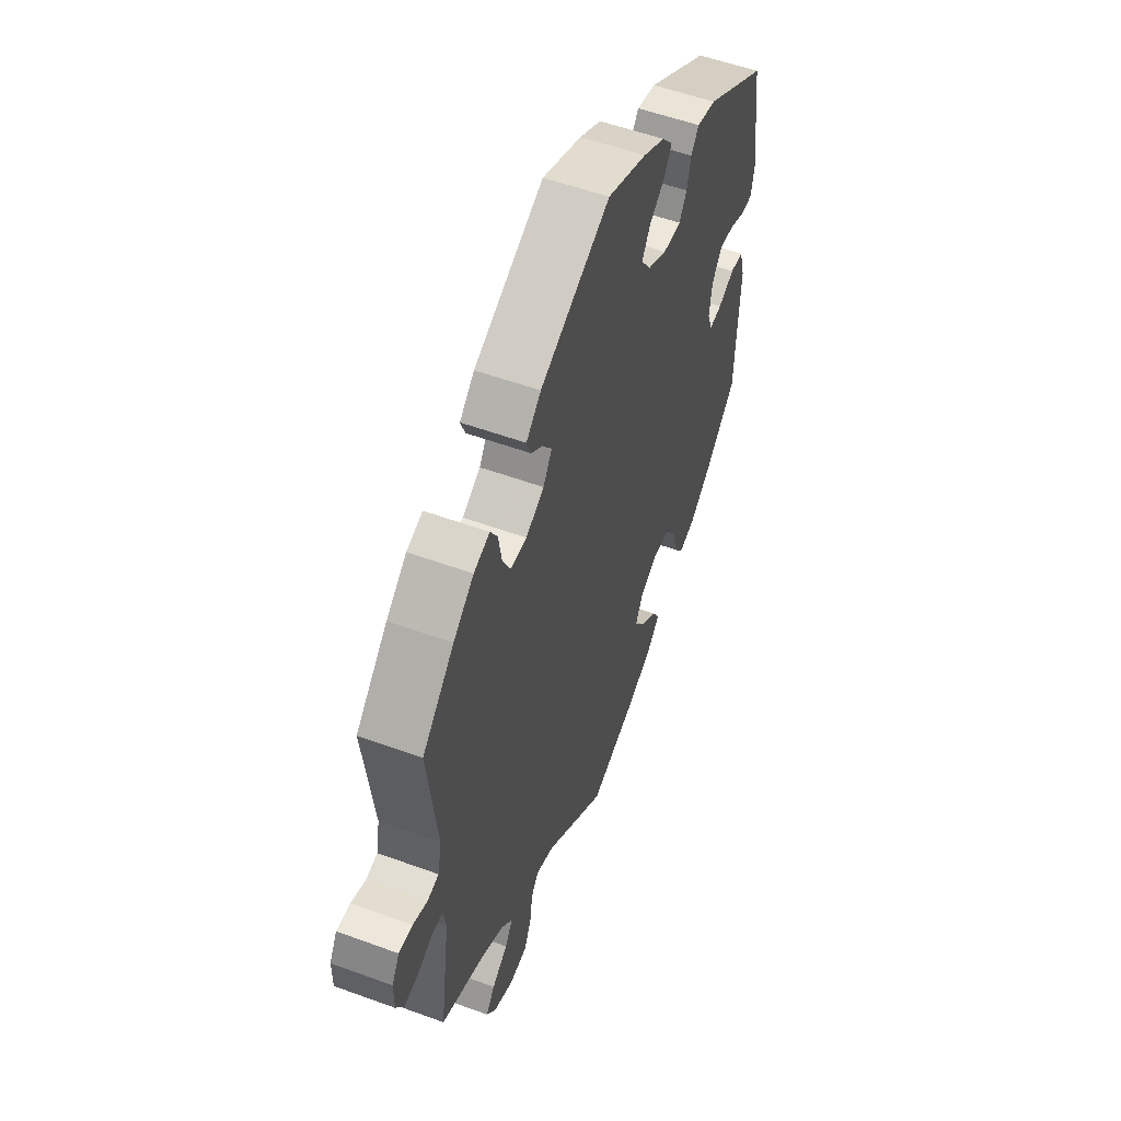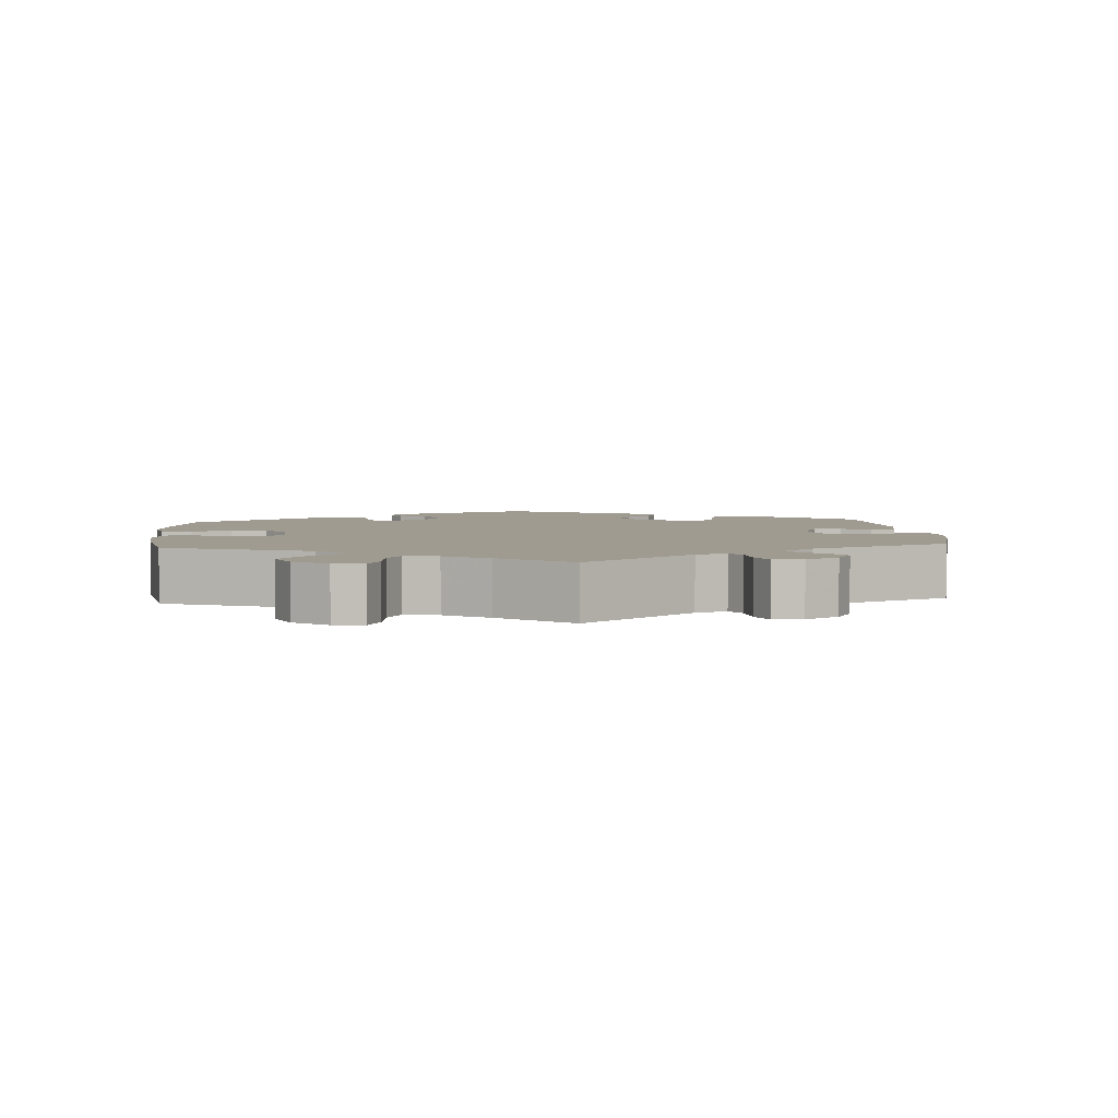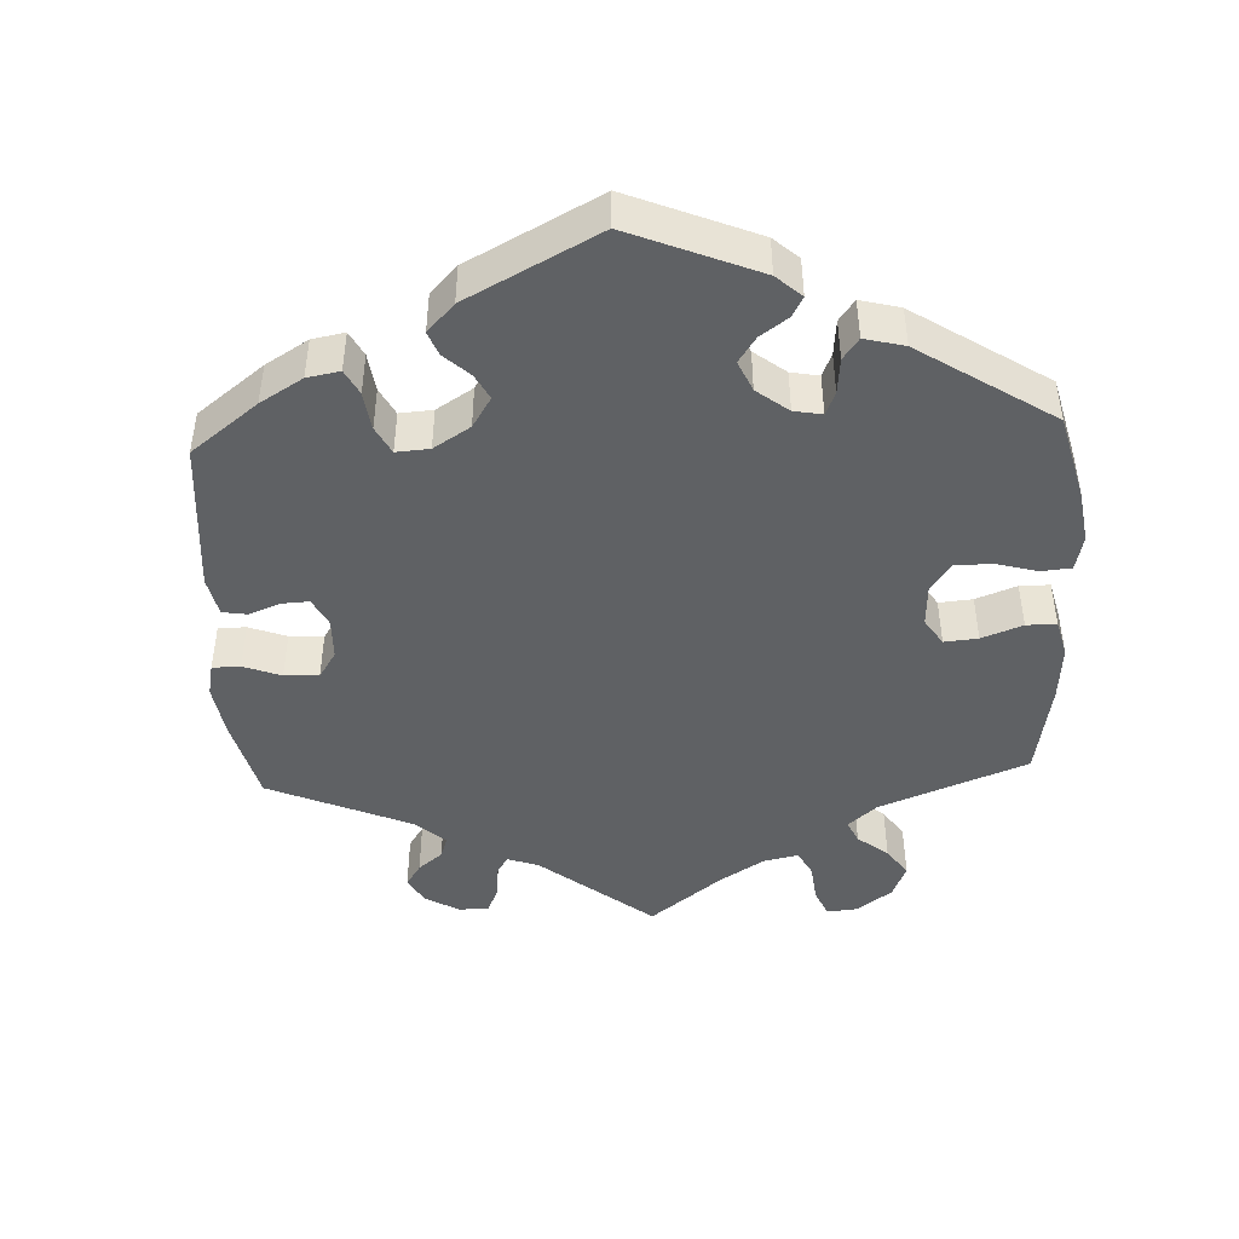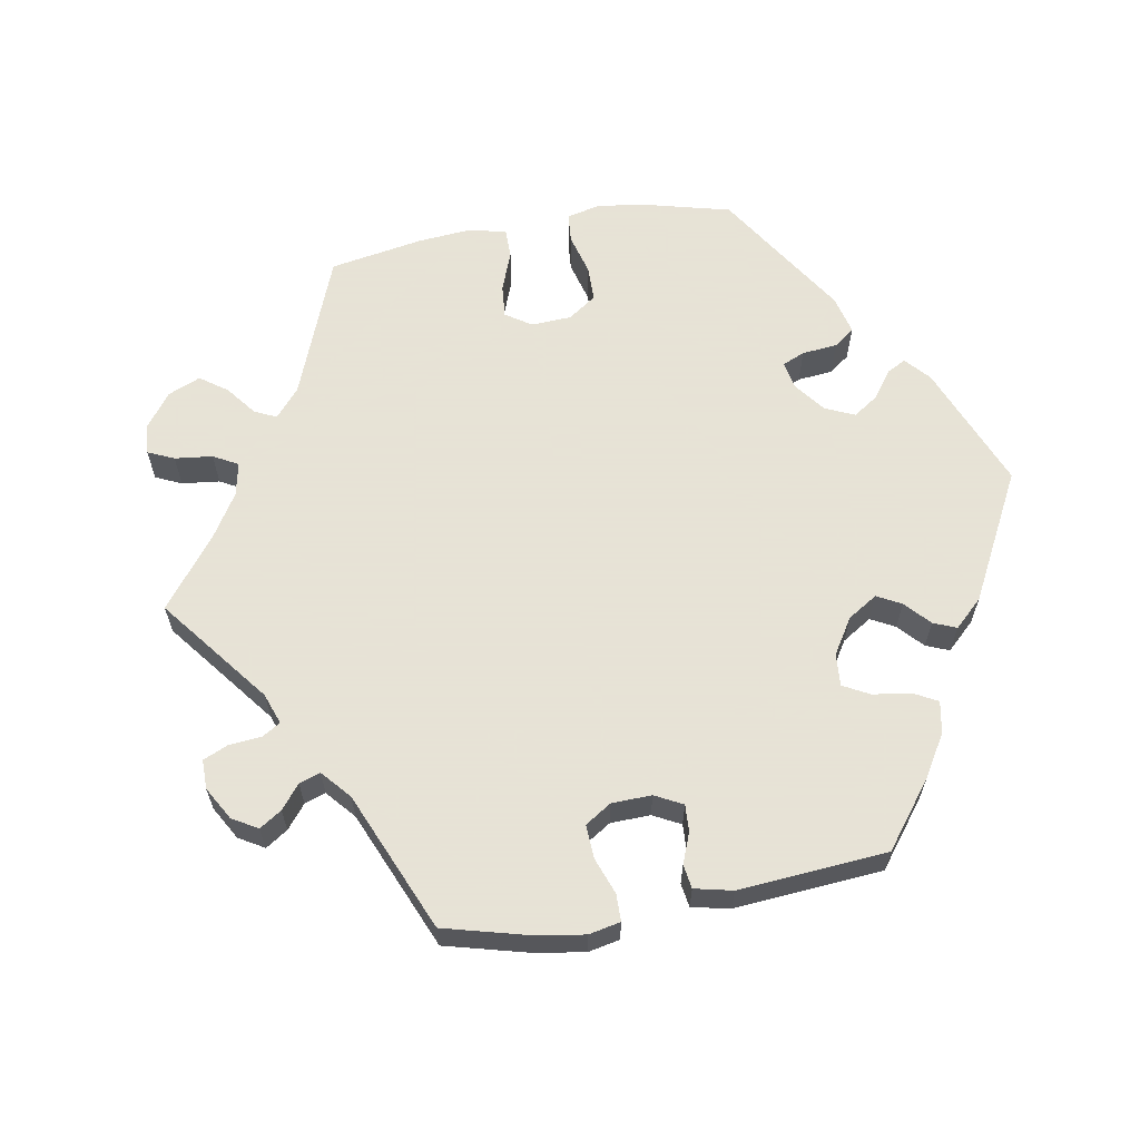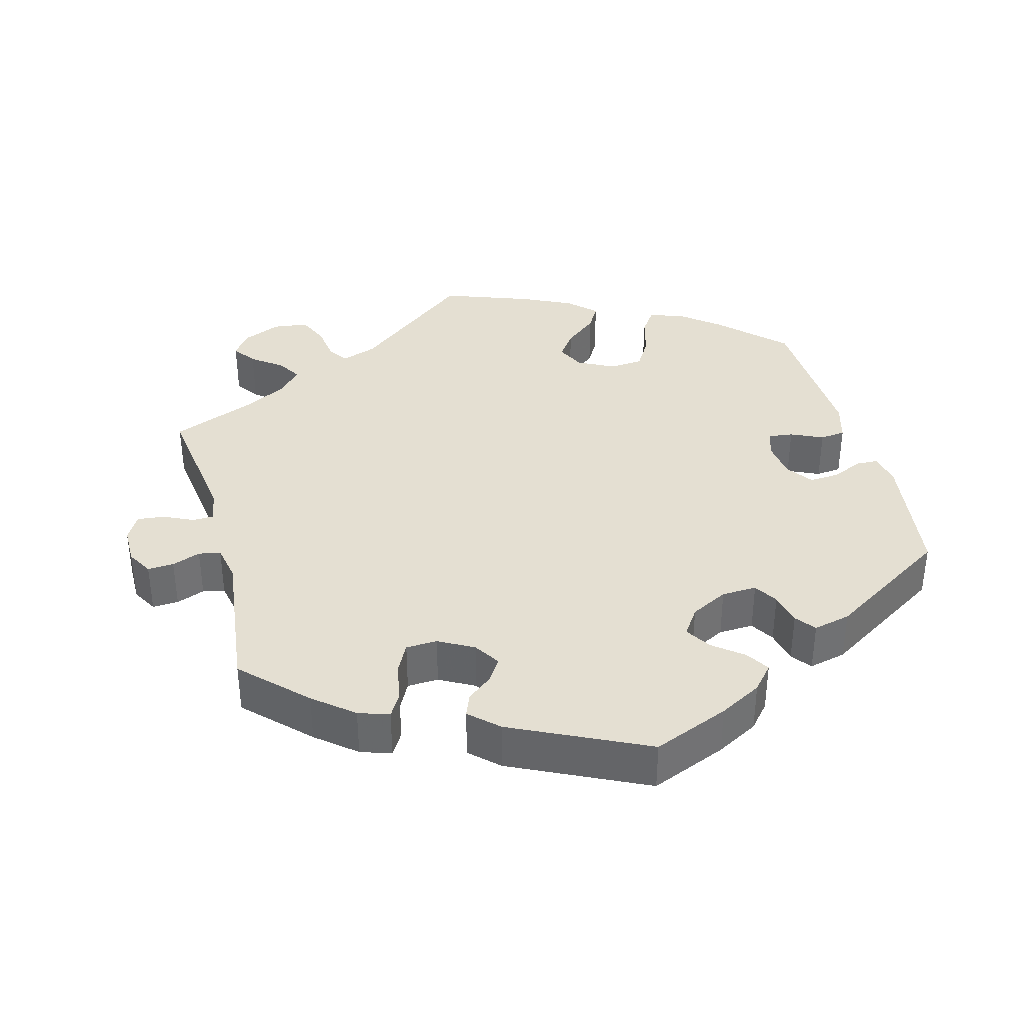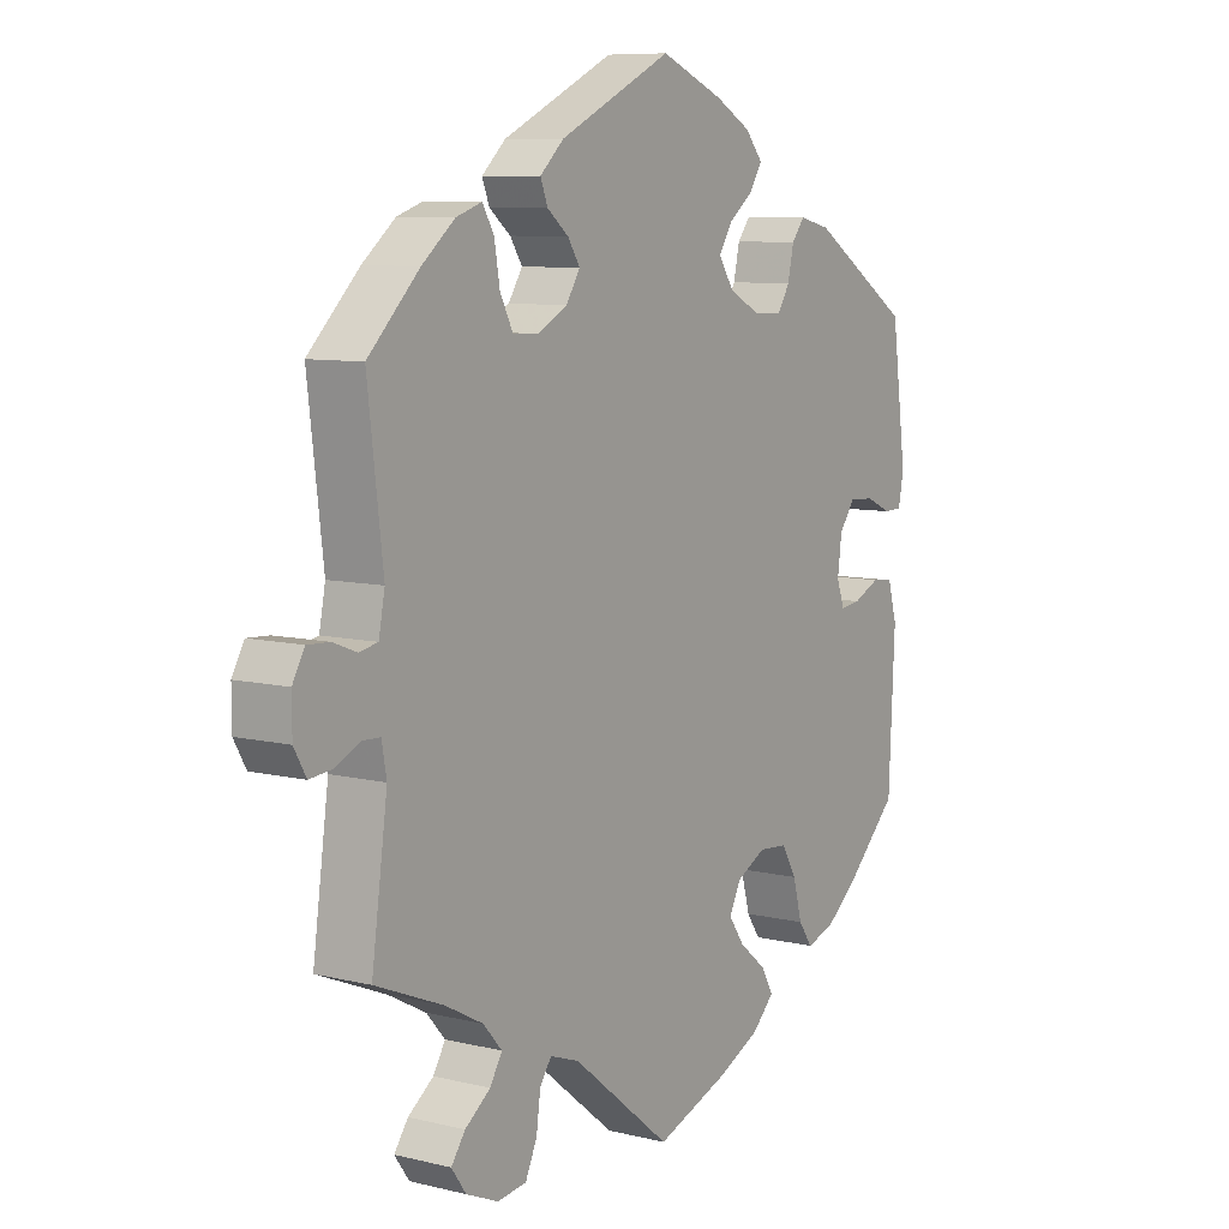
<metadata>
{"format":"obj","ext":"obj","renderer":"f3d","projection":"perspective","resolution":1024,"background":"white","views":[{"elev":54.6,"azim":-68.8,"up":"+Z"},{"elev":4.1,"azim":-124.6,"up":"+Y"},{"elev":-45.7,"azim":62.7,"up":"+Y"},{"elev":62.8,"azim":-40.0,"up":"+Y"},{"elev":37.0,"azim":-14.8,"up":"+Y"},{"elev":8.4,"azim":-56.4,"up":"+Z"}]}
</metadata>
<code>
v 0.415 0.07 -0.372
v 0.361 0.07 -0.415
v 0.315 0.07 -0.429
v 0.292 0.07 -0.396
v 0.277 0.07 -0.34
v 0.252 0.07 -0.298
v 0.205 0.07 -0.294
v 0.156 0.07 -0.319
v 0.137 0.07 -0.357
v 0.163 0.07 -0.394
v 0.208 0.07 -0.431
v 0.228 0.07 -0.466
v 0.191 0.07 -0.502
v 0.123 0.07 -0.534
v 0.001 0.07 -0.578
v -0.163 0.07 -0.446
v -0.211 0.07 -0.429
v -0.23 0.07 -0.456
v -0.237 0.07 -0.507
v -0.256 0.07 -0.549
v -0.304 0.07 -0.555
v -0.357 0.07 -0.532
v -0.381 0.07 -0.498
v -0.358 0.07 -0.466
v -0.316 0.07 -0.435
v -0.296 0.07 -0.402
v -0.327 0.07 -0.367
v -0.389 0.07 -0.334
v -0.501 0.07 -0.288
v -0.475 0.07 -0.101
v -0.483 0.07 -0.057
v -0.512 0.07 -0.056
v -0.553 0.07 -0.075
v -0.59 0.07 -0.079
v -0.61 0.07 -0.044
v -0.61 0.07 0.008
v -0.59 0.07 0.043
v -0.554 0.07 0.041
v -0.515 0.07 0.026
v -0.485 0.07 0.032
v -0.475 0.07 0.083
v -0.5 0.07 0.289
v -0.416 0.07 0.372
v -0.362 0.07 0.416
v -0.32 0.07 0.43
v -0.301 0.07 0.398
v -0.292 0.07 0.345
v -0.271 0.07 0.304
v -0.228 0.07 0.302
v -0.18 0.07 0.328
v -0.157 0.07 0.364
v -0.177 0.07 0.395
v -0.212 0.07 0.423
v -0.224 0.07 0.454
v -0.185 0.07 0.49
v 0 0.07 0.578
v 0.104 0.07 0.535
v 0.162 0.07 0.503
v 0.191 0.07 0.469
v 0.171 0.07 0.437
v 0.13 0.07 0.405
v 0.108 0.07 0.37
v 0.133 0.07 0.333
v 0.184 0.07 0.306
v 0.232 0.07 0.304
v 0.252 0.07 0.336
v 0.262 0.07 0.381
v 0.283 0.07 0.408
v 0.334 0.07 0.396
v 0.501 0.07 0.29
v 0.526 0.07 0.106
v 0.517 0.07 0.062
v 0.487 0.07 0.061
v 0.445 0.07 0.08
v 0.404 0.07 0.083
v 0.378 0.07 0.047
v 0.371 0.07 -0.006
v 0.384 0.07 -0.042
v 0.417 0.07 -0.038
v 0.461 0.07 -0.018
v 0.496 0.07 -0.022
v 0.511 0.07 -0.075
v 0.501 0.07 -0.288
v 0.415 0 -0.372
v 0.361 0 -0.415
v 0.315 0 -0.429
v 0.292 0 -0.396
v 0.277 0 -0.34
v 0.252 0 -0.298
v 0.205 0 -0.294
v 0.156 0 -0.319
v 0.137 0 -0.357
v 0.163 0 -0.394
v 0.208 0 -0.431
v 0.228 0 -0.466
v 0.191 0 -0.502
v 0.123 0 -0.534
v 0.001 0 -0.578
v -0.163 0 -0.446
v -0.211 0 -0.429
v -0.23 0 -0.456
v -0.237 0 -0.507
v -0.256 0 -0.549
v -0.304 0 -0.555
v -0.357 0 -0.532
v -0.381 0 -0.498
v -0.358 0 -0.466
v -0.316 0 -0.435
v -0.296 0 -0.402
v -0.327 0 -0.367
v -0.389 0 -0.334
v -0.501 0 -0.288
v -0.475 0 -0.101
v -0.483 0 -0.057
v -0.512 0 -0.056
v -0.553 0 -0.075
v -0.59 0 -0.079
v -0.61 0 -0.044
v -0.61 0 0.008
v -0.59 0 0.043
v -0.554 0 0.041
v -0.515 0 0.026
v -0.485 0 0.032
v -0.475 0 0.083
v -0.5 0 0.289
v -0.416 0 0.372
v -0.362 0 0.416
v -0.32 0 0.43
v -0.301 0 0.398
v -0.292 0 0.345
v -0.271 0 0.304
v -0.228 0 0.302
v -0.18 0 0.328
v -0.157 0 0.364
v -0.177 0 0.395
v -0.212 0 0.423
v -0.224 0 0.454
v -0.185 0 0.49
v 0 0 0.578
v 0.104 0 0.535
v 0.162 0 0.503
v 0.191 0 0.469
v 0.171 0 0.437
v 0.13 0 0.405
v 0.108 0 0.37
v 0.133 0 0.333
v 0.184 0 0.306
v 0.232 0 0.304
v 0.252 0 0.336
v 0.262 0 0.381
v 0.283 0 0.408
v 0.334 0 0.396
v 0.501 0 0.29
v 0.526 0 0.106
v 0.517 0 0.062
v 0.487 0 0.061
v 0.445 0 0.08
v 0.404 0 0.083
v 0.378 0 0.047
v 0.371 0 -0.006
v 0.384 0 -0.042
v 0.417 0 -0.038
v 0.461 0 -0.018
v 0.496 0 -0.022
v 0.511 0 -0.075
v 0.501 0 -0.288
f 79 80 81 82
f 78 79 82 83
f 71 72 73 74
f 71 74 75
f 70 71 75
f 69 70 75 76
f 66 67 68 69
f 65 66 69 76
f 58 59 60 61
f 58 61 62
f 57 58 62
f 56 57 62
f 55 56 62
f 52 53 54 55
f 51 52 55 62
f 50 51 62 63
f 44 45 46 47
f 44 47 48
f 41 42 43 44
f 40 41 44 48
f 36 37 38 39
f 34 35 36 39
f 32 33 34 39
f 31 32 39 40
f 30 31 40 48
f 28 29 30 48
f 22 23 24 25
f 22 25 26
f 21 22 26
f 18 19 20 21
f 17 18 21 26
f 13 14 15 16
f 13 16 17
f 10 11 12 13
f 9 10 13 17
f 8 9 17 26
f 2 3 4 5
f 2 5 6
f 78 83 1 2
f 77 78 2 6
f 64 65 76 77
f 64 77 6 7
f 49 50 63 64
f 49 64 7 8
f 27 28 48 49
f 8 26 27 49
f 165 164 163 162
f 166 165 162 161
f 157 156 155 154
f 158 157 154
f 158 154 153
f 159 158 153 152
f 152 151 150 149
f 159 152 149 148
f 144 143 142 141
f 145 144 141
f 145 141 140
f 145 140 139
f 145 139 138
f 138 137 136 135
f 145 138 135 134
f 146 145 134 133
f 130 129 128 127
f 131 130 127
f 127 126 125 124
f 131 127 124 123
f 122 121 120 119
f 122 119 118 117
f 122 117 116 115
f 123 122 115 114
f 131 123 114 113
f 131 113 112 111
f 108 107 106 105
f 109 108 105
f 109 105 104
f 104 103 102 101
f 109 104 101 100
f 99 98 97 96
f 100 99 96
f 96 95 94 93
f 100 96 93 92
f 109 100 92 91
f 88 87 86 85
f 89 88 85
f 85 84 166 161
f 89 85 161 160
f 160 159 148 147
f 90 89 160 147
f 147 146 133 132
f 91 90 147 132
f 132 131 111 110
f 132 110 109 91
f 1 84 85 2
f 2 85 86 3
f 3 86 87 4
f 4 87 88 5
f 5 88 89 6
f 6 89 90 7
f 7 90 91 8
f 8 91 92 9
f 9 92 93 10
f 10 93 94 11
f 11 94 95 12
f 12 95 96 13
f 13 96 97 14
f 14 97 98 15
f 15 98 99 16
f 16 99 100 17
f 17 100 101 18
f 18 101 102 19
f 19 102 103 20
f 20 103 104 21
f 21 104 105 22
f 22 105 106 23
f 23 106 107 24
f 24 107 108 25
f 25 108 109 26
f 26 109 110 27
f 27 110 111 28
f 28 111 112 29
f 29 112 113 30
f 30 113 114 31
f 31 114 115 32
f 32 115 116 33
f 33 116 117 34
f 34 117 118 35
f 35 118 119 36
f 36 119 120 37
f 37 120 121 38
f 38 121 122 39
f 39 122 123 40
f 40 123 124 41
f 41 124 125 42
f 42 125 126 43
f 43 126 127 44
f 44 127 128 45
f 45 128 129 46
f 46 129 130 47
f 47 130 131 48
f 48 131 132 49
f 49 132 133 50
f 50 133 134 51
f 51 134 135 52
f 52 135 136 53
f 53 136 137 54
f 54 137 138 55
f 55 138 139 56
f 56 139 140 57
f 57 140 141 58
f 58 141 142 59
f 59 142 143 60
f 60 143 144 61
f 61 144 145 62
f 62 145 146 63
f 63 146 147 64
f 64 147 148 65
f 65 148 149 66
f 66 149 150 67
f 67 150 151 68
f 68 151 152 69
f 69 152 153 70
f 70 153 154 71
f 71 154 155 72
f 72 155 156 73
f 73 156 157 74
f 74 157 158 75
f 75 158 159 76
f 76 159 160 77
f 77 160 161 78
f 78 161 162 79
f 79 162 163 80
f 80 163 164 81
f 81 164 165 82
f 82 165 166 83
f 83 166 84 1

</code>
